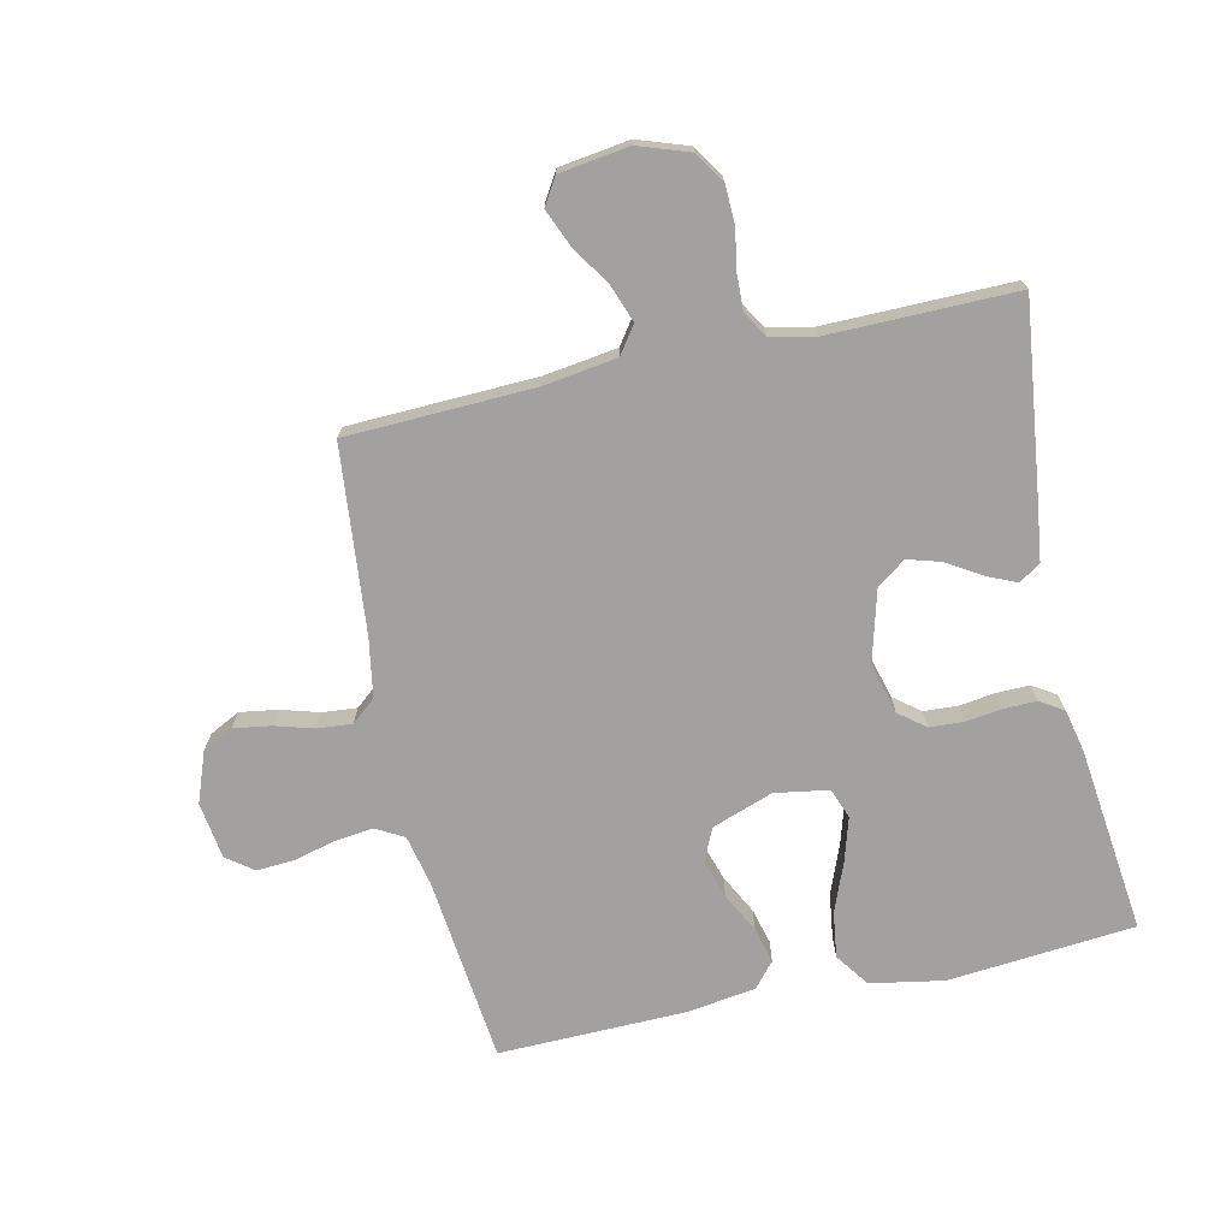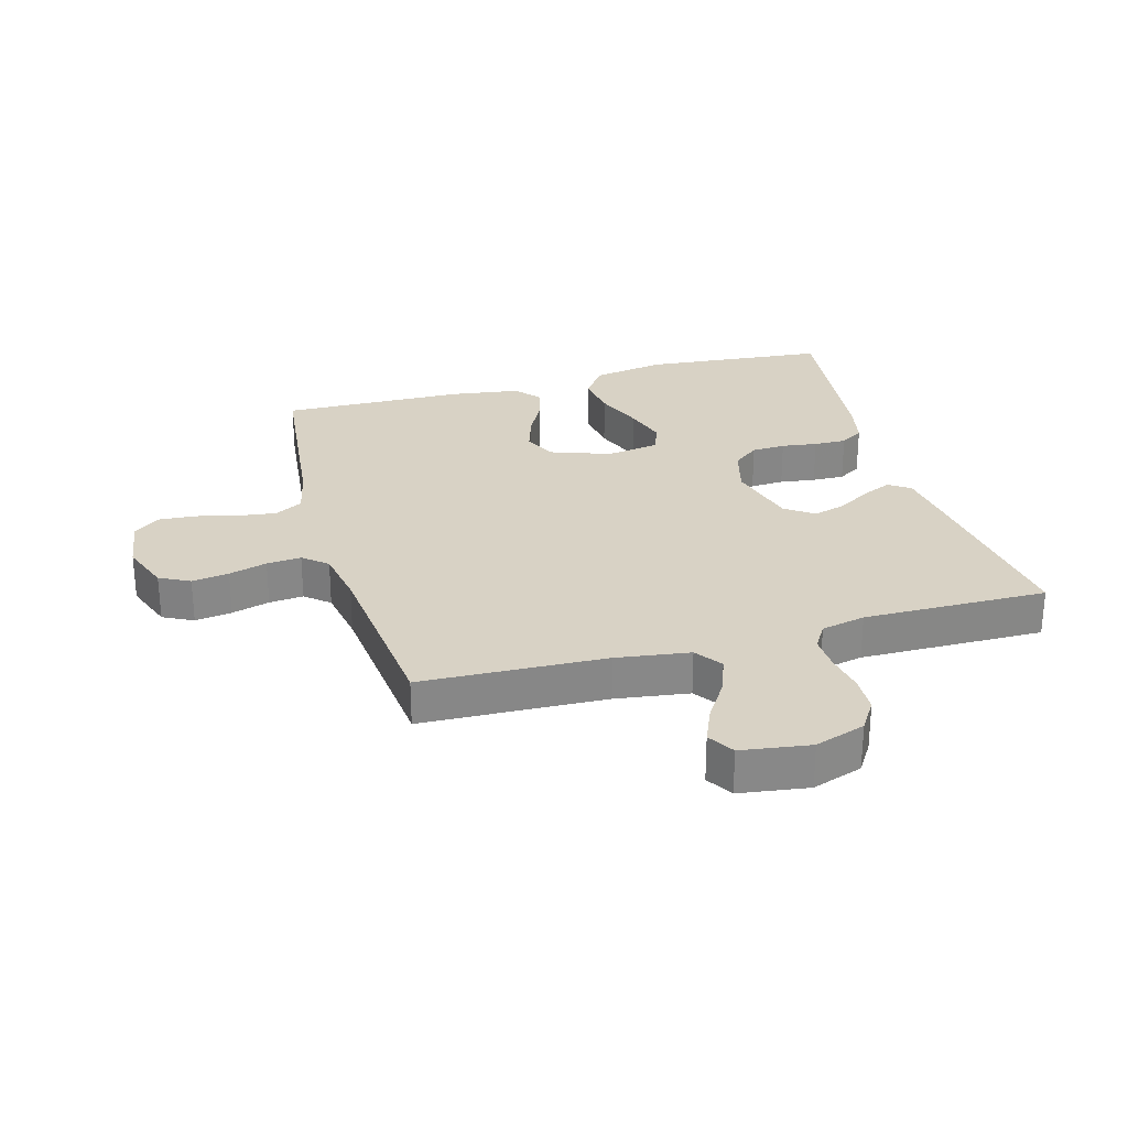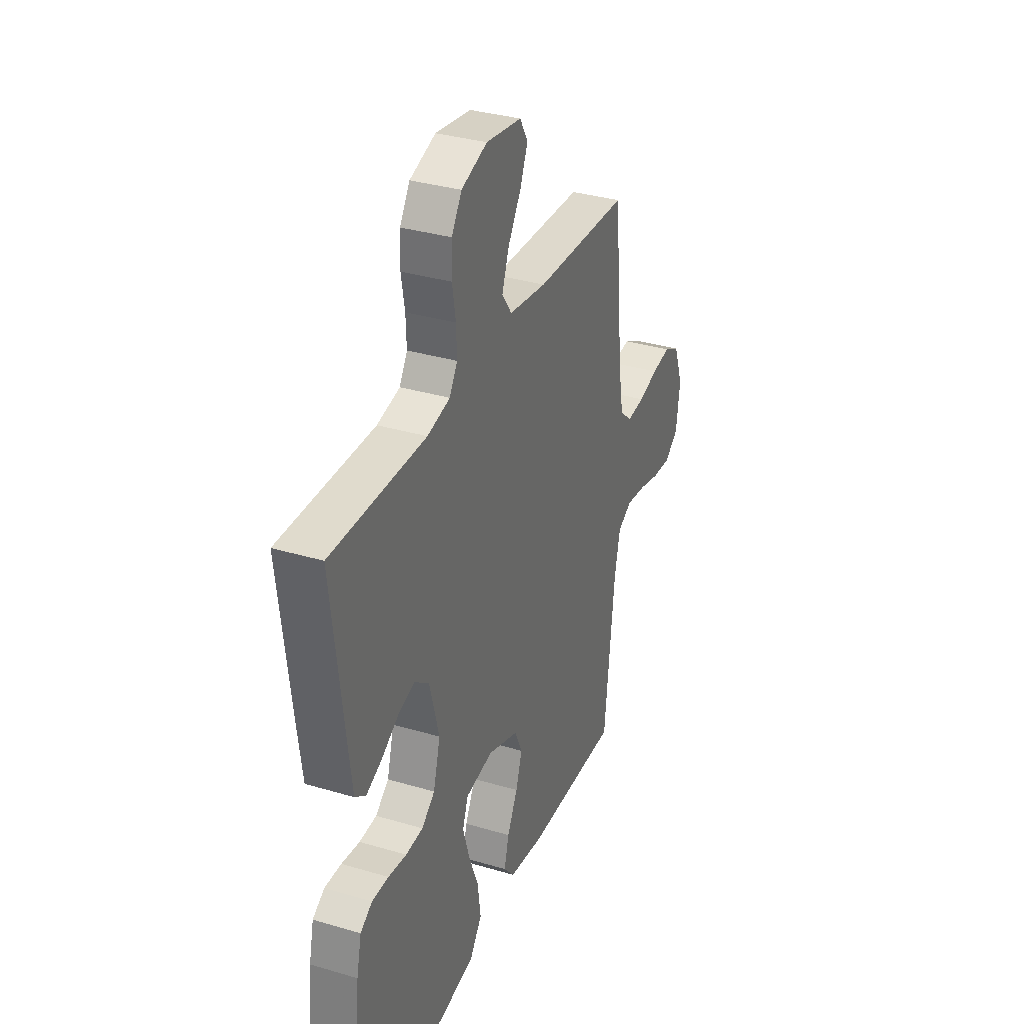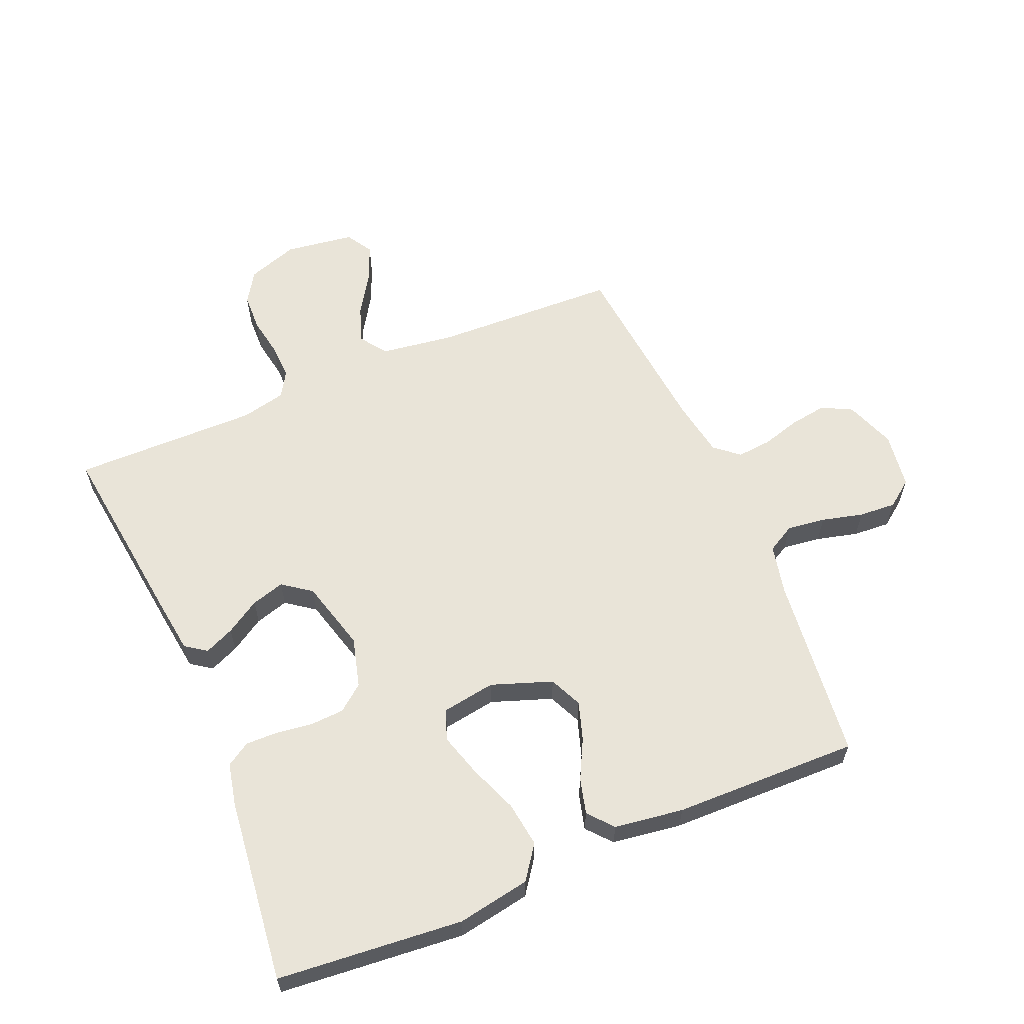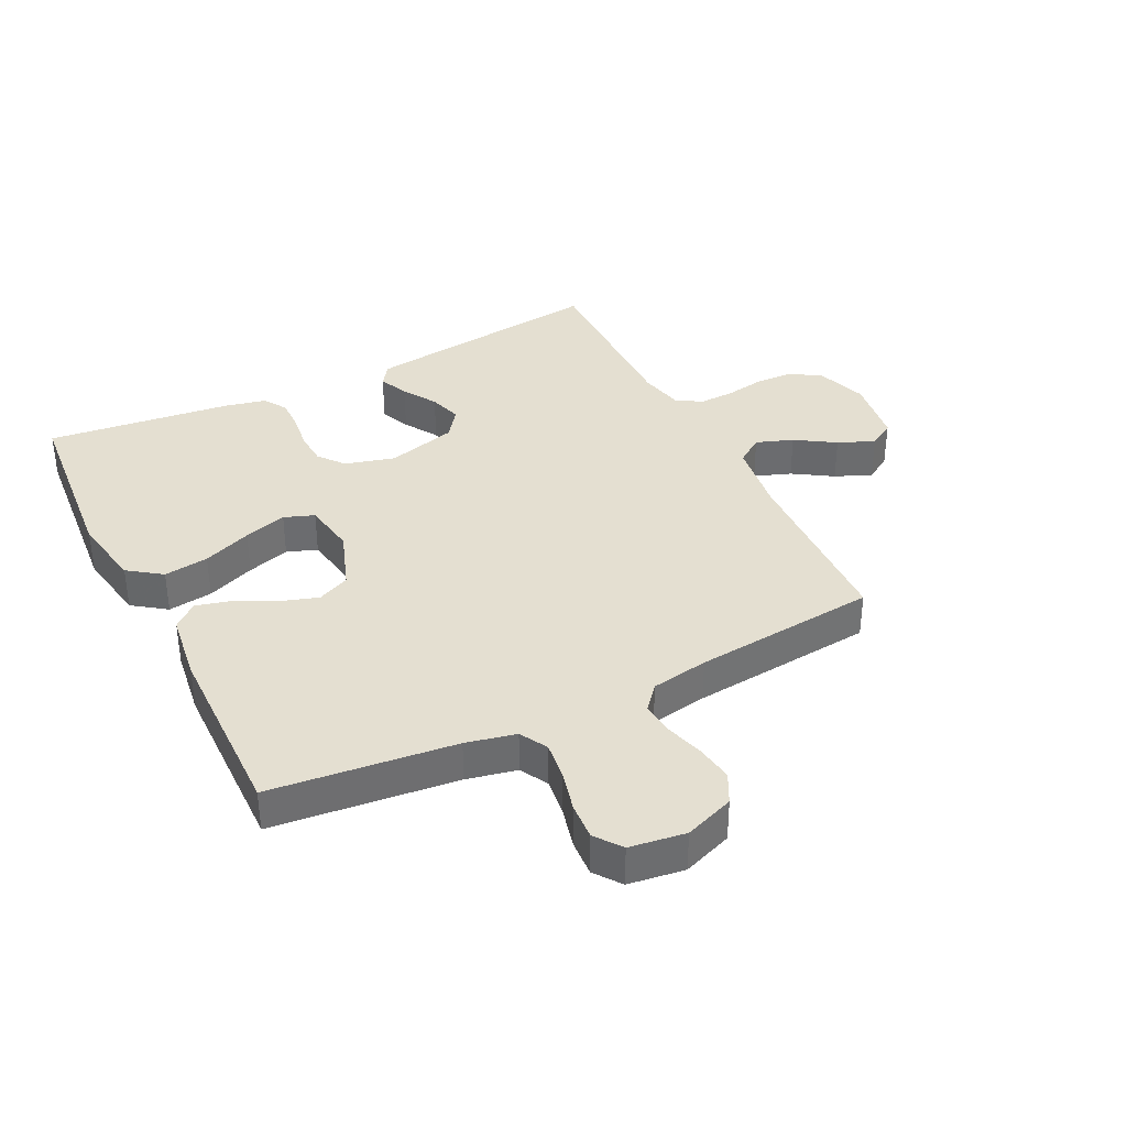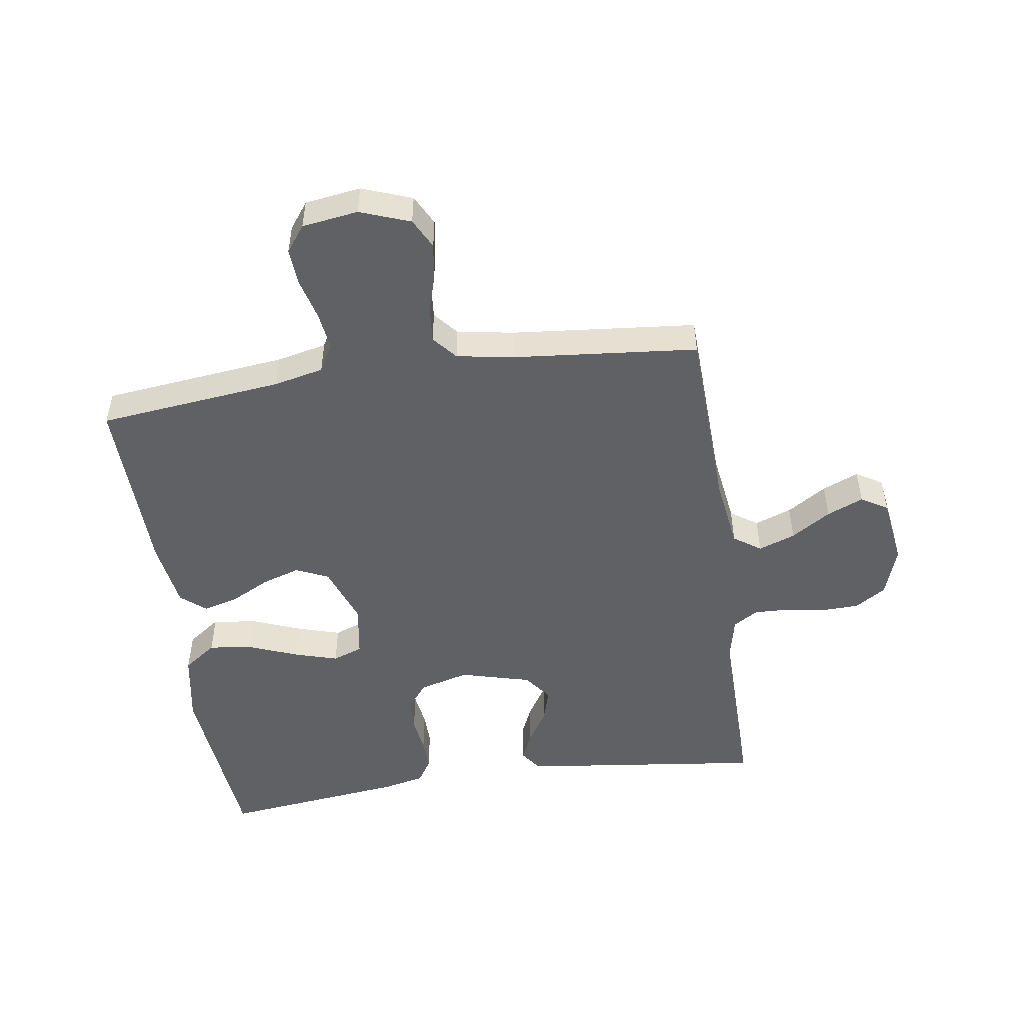
<metadata>
{"format":"obj","ext":"obj","renderer":"f3d","projection":"perspective","resolution":1024,"background":"white","views":[{"elev":-72.2,"azim":12.4,"up":"+Y"},{"elev":27.7,"azim":-15.7,"up":"+Y"},{"elev":33.8,"azim":112.0,"up":"+Z"},{"elev":60.5,"azim":157.0,"up":"+Y"},{"elev":36.7,"azim":-116.6,"up":"+Y"},{"elev":-49.9,"azim":-81.5,"up":"+Y"}]}
</metadata>
<code>
v -0.5 0.07 0.5
v -0.2 0.07 0.511
v -0.081 0.07 0.528
v -0.05 0.07 0.572
v -0.072 0.07 0.632
v -0.113 0.07 0.696
v -0.138 0.07 0.755
v -0.112 0.07 0.798
v 0 0.07 0.814
v 0.082 0.07 0.786
v 0.114 0.07 0.736
v 0.116 0.07 0.675
v 0.105 0.07 0.611
v 0.103 0.07 0.554
v 0.128 0.07 0.513
v 0.2 0.07 0.497
v 0.5 0.07 0.5
v 0.463 0.07 0.2
v 0.45 0.07 0.102
v 0.416 0.07 0.078
v 0.368 0.07 0.099
v 0.313 0.07 0.133
v 0.259 0.07 0.149
v 0.213 0.07 0.115
v 0.182 0.07 0
v 0.204 0.07 -0.081
v 0.246 0.07 -0.114
v 0.301 0.07 -0.117
v 0.359 0.07 -0.109
v 0.412 0.07 -0.108
v 0.45 0.07 -0.132
v 0.465 0.07 -0.2
v 0.5 0.07 -0.5
v 0.2 0.07 -0.527
v 0.082 0.07 -0.506
v 0.043 0.07 -0.452
v 0.053 0.07 -0.379
v 0.084 0.07 -0.3
v 0.105 0.07 -0.23
v 0.087 0.07 -0.181
v 0 0.07 -0.167
v -0.098 0.07 -0.202
v -0.122 0.07 -0.255
v -0.102 0.07 -0.317
v -0.069 0.07 -0.381
v -0.054 0.07 -0.438
v -0.088 0.07 -0.478
v -0.2 0.07 -0.494
v -0.5 0.07 -0.5
v -0.533 0.07 -0.2
v -0.551 0.07 -0.119
v -0.596 0.07 -0.094
v -0.658 0.07 -0.102
v -0.725 0.07 -0.119
v -0.785 0.07 -0.123
v -0.828 0.07 -0.091
v -0.841 0.07 0
v -0.811 0.07 0.081
v -0.762 0.07 0.106
v -0.702 0.07 0.097
v -0.64 0.07 0.079
v -0.584 0.07 0.074
v -0.545 0.07 0.107
v -0.529 0.07 0.2
v -0.5 0 0.5
v -0.2 0 0.511
v -0.081 0 0.528
v -0.05 0 0.572
v -0.072 0 0.632
v -0.113 0 0.696
v -0.138 0 0.755
v -0.112 0 0.798
v 0 0 0.814
v 0.082 0 0.786
v 0.114 0 0.736
v 0.116 0 0.675
v 0.105 0 0.611
v 0.103 0 0.554
v 0.128 0 0.513
v 0.2 0 0.497
v 0.5 0 0.5
v 0.463 0 0.2
v 0.45 0 0.102
v 0.416 0 0.078
v 0.368 0 0.099
v 0.313 0 0.133
v 0.259 0 0.149
v 0.213 0 0.115
v 0.182 0 0
v 0.204 0 -0.081
v 0.246 0 -0.114
v 0.301 0 -0.117
v 0.359 0 -0.109
v 0.412 0 -0.108
v 0.45 0 -0.132
v 0.465 0 -0.2
v 0.5 0 -0.5
v 0.2 0 -0.527
v 0.082 0 -0.506
v 0.043 0 -0.452
v 0.053 0 -0.379
v 0.084 0 -0.3
v 0.105 0 -0.23
v 0.087 0 -0.181
v 0 0 -0.167
v -0.098 0 -0.202
v -0.122 0 -0.255
v -0.102 0 -0.317
v -0.069 0 -0.381
v -0.054 0 -0.438
v -0.088 0 -0.478
v -0.2 0 -0.494
v -0.5 0 -0.5
v -0.533 0 -0.2
v -0.551 0 -0.119
v -0.596 0 -0.094
v -0.658 0 -0.102
v -0.725 0 -0.119
v -0.785 0 -0.123
v -0.828 0 -0.091
v -0.841 0 0
v -0.811 0 0.081
v -0.762 0 0.106
v -0.702 0 0.097
v -0.64 0 0.079
v -0.584 0 0.074
v -0.545 0 0.107
v -0.529 0 0.2
f 58 59 60 61
f 58 61 62
f 57 58 62
f 56 57 62
f 53 54 55 56
f 52 53 56 62
f 51 52 62 63
f 47 48 49 50
f 44 45 46 47
f 43 44 47 50
f 42 43 50 51
f 35 36 37 38
f 35 38 39
f 34 35 39
f 33 34 39
f 32 33 39 40
f 28 29 30 31
f 27 28 31 32
f 19 20 21 22
f 19 22 23
f 16 17 18 19
f 15 16 19 23
f 14 15 23 24
f 10 11 12 13
f 10 13 14
f 9 10 14
f 5 6 7 8
f 4 5 8 9
f 64 1 2
f 64 2 3
f 63 64 3
f 41 42 51 63
f 41 63 3
f 27 32 40 41
f 26 27 41
f 25 26 41 3
f 24 25 3 4
f 4 9 14 24
f 125 124 123 122
f 126 125 122
f 126 122 121
f 126 121 120
f 120 119 118 117
f 126 120 117 116
f 127 126 116 115
f 114 113 112 111
f 111 110 109 108
f 114 111 108 107
f 115 114 107 106
f 102 101 100 99
f 103 102 99
f 103 99 98
f 103 98 97
f 104 103 97 96
f 95 94 93 92
f 96 95 92 91
f 86 85 84 83
f 87 86 83
f 83 82 81 80
f 87 83 80 79
f 88 87 79 78
f 77 76 75 74
f 78 77 74
f 78 74 73
f 72 71 70 69
f 73 72 69 68
f 66 65 128
f 67 66 128
f 67 128 127
f 127 115 106 105
f 67 127 105
f 105 104 96 91
f 105 91 90
f 67 105 90 89
f 68 67 89 88
f 88 78 73 68
f 1 65 66 2
f 2 66 67 3
f 3 67 68 4
f 4 68 69 5
f 5 69 70 6
f 6 70 71 7
f 7 71 72 8
f 8 72 73 9
f 9 73 74 10
f 10 74 75 11
f 11 75 76 12
f 12 76 77 13
f 13 77 78 14
f 14 78 79 15
f 15 79 80 16
f 16 80 81 17
f 17 81 82 18
f 18 82 83 19
f 19 83 84 20
f 20 84 85 21
f 21 85 86 22
f 22 86 87 23
f 23 87 88 24
f 24 88 89 25
f 25 89 90 26
f 26 90 91 27
f 27 91 92 28
f 28 92 93 29
f 29 93 94 30
f 30 94 95 31
f 31 95 96 32
f 32 96 97 33
f 33 97 98 34
f 34 98 99 35
f 35 99 100 36
f 36 100 101 37
f 37 101 102 38
f 38 102 103 39
f 39 103 104 40
f 40 104 105 41
f 41 105 106 42
f 42 106 107 43
f 43 107 108 44
f 44 108 109 45
f 45 109 110 46
f 46 110 111 47
f 47 111 112 48
f 48 112 113 49
f 49 113 114 50
f 50 114 115 51
f 51 115 116 52
f 52 116 117 53
f 53 117 118 54
f 54 118 119 55
f 55 119 120 56
f 56 120 121 57
f 57 121 122 58
f 58 122 123 59
f 59 123 124 60
f 60 124 125 61
f 61 125 126 62
f 62 126 127 63
f 63 127 128 64
f 64 128 65 1

</code>
